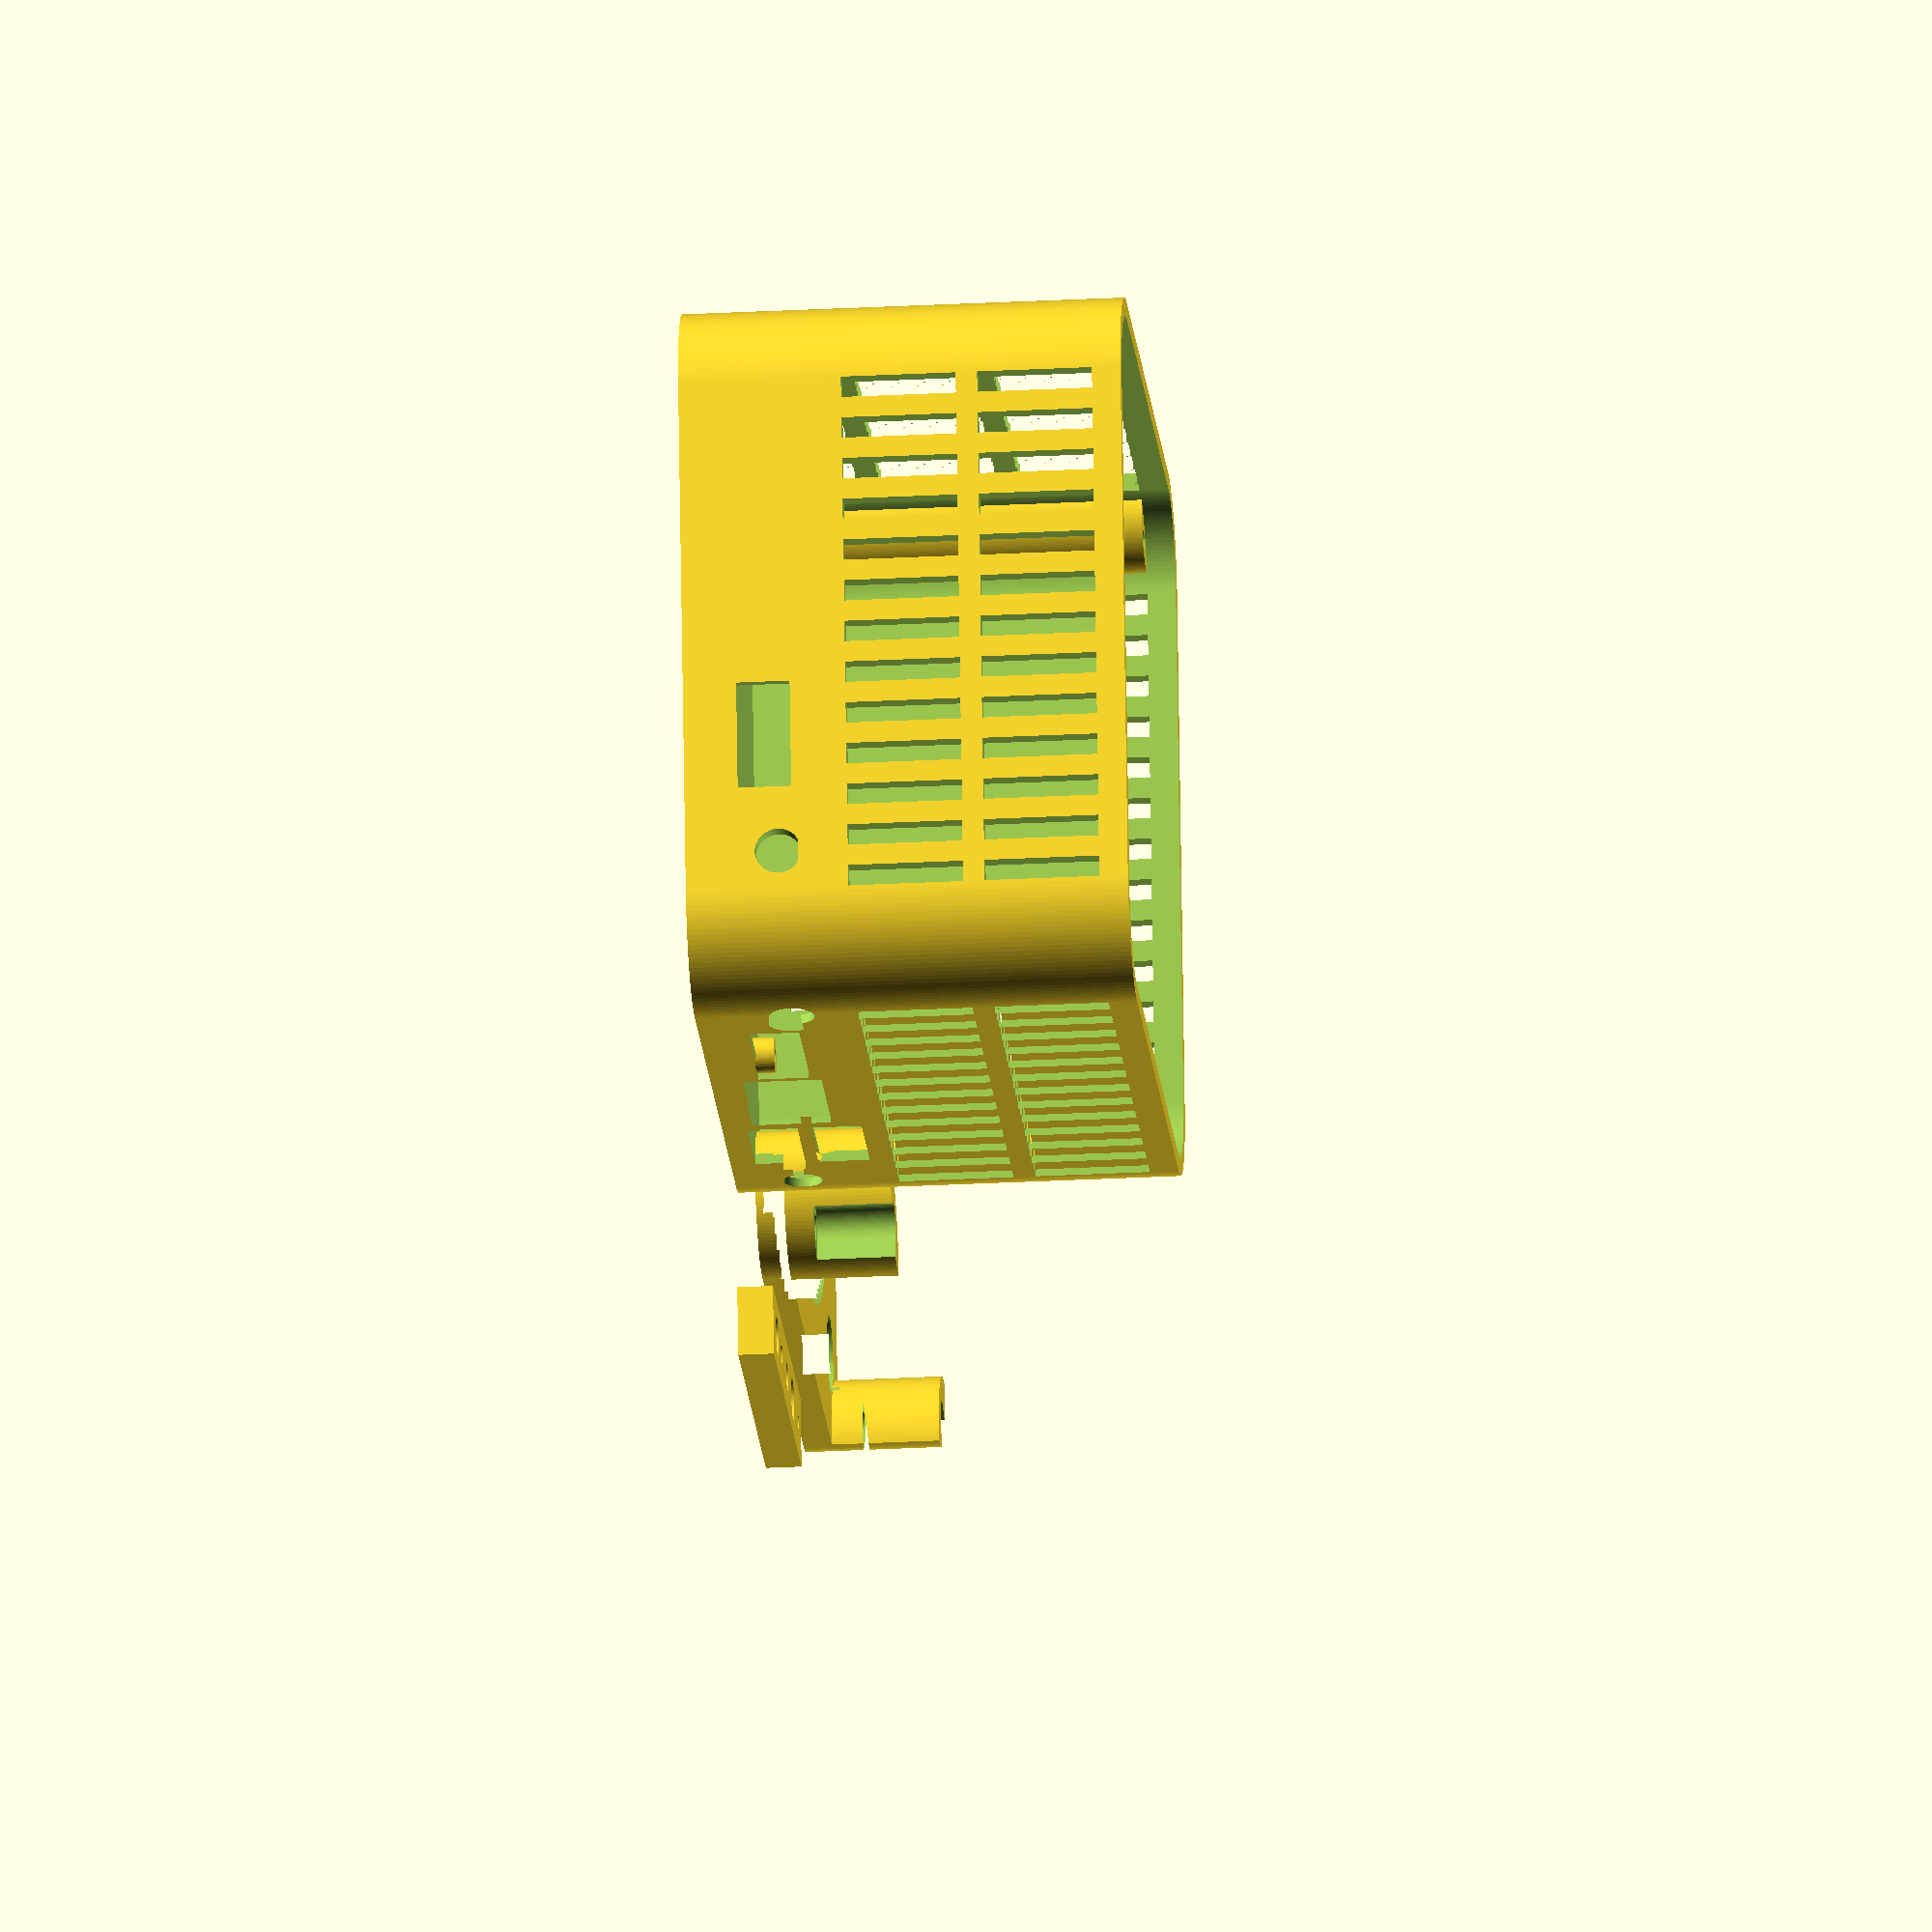
<openscad>
/*
 *  Parametric 3D printed case for Tanix TX6 SBC, with fan.
 *  Copyright (C) 2022  Ivan Mironov <mironov.ivan@gmail.com>
 *
 *  This program is free software: you can redistribute it and/or modify
 *  it under the terms of the GNU General Public License as published by
 *  the Free Software Foundation, either version 3 of the License, or
 *  (at your option) any later version.
 *
 *  This program is distributed in the hope that it will be useful,
 *  but WITHOUT ANY WARRANTY; without even the implied warranty of
 *  MERCHANTABILITY or FITNESS FOR A PARTICULAR PURPOSE.  See the
 *  GNU General Public License for more details.
 *
 *  You should have received a copy of the GNU General Public License
 *  along with this program. If not, see <http://www.gnu.org/licenses/>.
 */

// Hight of the fan (flatwise)
FAN_HEIGHT = 27.0;  // mm
// Diameter of the fan
FAN_DIAM = 77.0;  // mm
// Additional height space for fan
FAN_SPACING = 8.0;  // mm
// Distance between fan screw holes
FAN_SCREW_HOLE_DIST = 71.5;  // mm
// Diameter for fan screw holes (without fastening)
FAN_SCREW_HOLE_DIAM = 5.5;  // mm

// Airflow grill (bottom)
BOTTOM_GRILL_HEIGHT = 0.6;  // mm
BOTTOM_GRILL_HOLE_WIDTH = 3.0;  // mm
BOTTOM_GRILL_HOLE_SPACING = 0.6;  // mm

// Airflow grill (top)
TOP_GRILL_HOLE_WIDTH = 3.0;  // mm
TOP_GRILL_HOLE_HEIGHT = 10.0;  // mm

// Width/depth of case exterior
CASE_WIDTH = 103.0;  // mm
// Width/depth of straight part of case exterior
CASE_STRAIGHT_WIDTH = 75.0;  // mm
// Height of the top part of case (original + fan)
CASE_TOP_HEIGHT = 23.0 + FAN_HEIGHT + FAN_SPACING;  // mm
// Hight of the bottom part of case (without legs)
CASE_BOTTOM_HEIGHT = 4.0;  // mm
// Height of legs on bottom part
CASE_LEGS_HEIGHT = 15.0;  // mm
// Radius of legs on bottom part
CASE_LEGS_RADIUS = 11.0;  // mm
// Distance between case screws
CASE_SCREW_DIST = 87.5;  // mm
// Diameter of case screws with fastening (seems to be 2mm, but printer's 2mm is too tight)
CASE_SCREW_DIAM = 2.8;  // mm
// Diameter for case screws holes without fastening
CASE_SCREW_HOLE_DIAM = 4.0;  // mm
// Diameter of heads of case screws
CASE_SCREW_HEAD_HOLE_DIAM = 6.0;  // mm
// Adjustment of unused length of case screws, if your screws are too long
CASE_SCREW_UNUSED_LENGTH_ADJ = 4.0;  // mm
// Case wall thickness
WALL_THICKNESS = 2.5;  // mm

// Size of supports inside the top part
BOTTOM_SUPPORT_RADIUS = 7.0;  // mm

// Height of PCB supports
PCB_SUPPORT_HEIGHT = 3.5;  // mm
// Diameter of PCB supports
PCB_SUPPORT_DIAM = 5.0;  // mm
// Distance between PCB supports
PCB_SUPPORT_DIST = 67.0;  // mm
// Diameter of PCB screws with fastening (seems to be 1.5mm, but printers 1.5mm is too tight)
PCB_SCREW_DIAM = 2.0;  // mm

TOLERANCE = 0.1;  // mm

// Overlap, used for geometry subtraction.
OS = 1.0;  // mm
// Overlap, used for geometry addition.
OA = 0.01;  // mm

module case_2d_projection(wall_adj)
{
    diam = CASE_WIDTH - CASE_STRAIGHT_WIDTH + wall_adj * 2;
    off = CASE_STRAIGHT_WIDTH / 2;
    hull() {
        for (x_off = [-1.0, 1.0], y_off = [-1.0, 1.0]) {
            translate([x_off, y_off] * off)
                circle(d=diam, $fn=128);
        }
    }
}

module bottom_supports_2d(r, wall_adj)
{
    intersection() {
        case_diam = CASE_WIDTH - CASE_STRAIGHT_WIDTH;
        off = CASE_STRAIGHT_WIDTH / 2 + sqrt(2) * case_diam / 4;  // sin(45°) == sqrt(2)/2
        for (x_off = [-1.0, 1.0], y_off = [-1.0, 1.0]) {
            translate([x_off, y_off] * off)
                circle(r, $fn=128);
        }

        case_2d_projection(wall_adj);
    }
}

function pcb_support_coords() = let(half_off = PCB_SUPPORT_DIST / 2) [
	for (x_off = [-1.0, 1.0], y_off = [-1.0, 1.0])
		[x_off * half_off, y_off * half_off, 0.0]
];

module top_part_no_holes()
{
    // Box.
    difference() {
        linear_extrude(height=CASE_TOP_HEIGHT + CASE_BOTTOM_HEIGHT)
            case_2d_projection(0.0);

        translate([0.0, 0.0, WALL_THICKNESS])
            linear_extrude(height=CASE_TOP_HEIGHT + CASE_BOTTOM_HEIGHT - WALL_THICKNESS + OS)
                case_2d_projection(-WALL_THICKNESS);
    }

    // Bottom supports.
    translate([0.0, 0.0, OA]) {
        linear_extrude(height=CASE_TOP_HEIGHT - OA)
            bottom_supports_2d(BOTTOM_SUPPORT_RADIUS, -OA);
    }

    // PCB supports.
    translate([0.0, 0.0, WALL_THICKNESS - OA]) {
        linear_extrude(height=PCB_SUPPORT_HEIGHT + OA) {
            for (xy = pcb_support_coords()) {
                translate(xy)
                    circle(d=PCB_SUPPORT_DIAM, $fn=64);
            }
        }
    }
}

module front_ports_2d(through_hole) {
    adj = through_hole? 0.0 : 3.0;
    adj2 = adj * 2;
    // Smaller adjustment to not cut through horizontal wall.
    adj_small = through_hole? 0.0 : 1.0;
    adj_small2 = adj + adj_small;

    // Power connector.
    if (through_hole) {
        translate([15.0, 13.5])
            circle(d = 6.5, $fn = 64);
    } else {
        translate([15.0, 13.5])
            square([8.0, 18.0], true);
    }
    // HDMI connector.
    translate([22.0 - adj, 7.0 - adj])
        square([17.0 + adj2, 7.0 + adj2]);
    // Ethernet connector.
    translate([43.0 - adj, 4.5 - adj_small])
        square([16.0 + adj2, 11.0 + adj_small2]);
    // Two USB 2.0 connectors.
    translate([64.0 - adj, 3.5 - adj_small])
        square([15.0 + adj2, 7.0 + adj_small2]);
    translate([64.0 - adj, 12.5 - adj])
        square([15.0 + adj2, 7.0 + adj2]);
    // Button.
    if (through_hole) {
        translate([81.0, 9.3])
            circle(d = 1.5, $fn = 32);
    }
    // SPDIF connector.
    if (through_hole) {
        translate([87.0, 9.5])
            circle(d = 5.5, $fn = 64);
    } else {
        translate([87.0, 9.5])
            square(8.0, true);
    }
}

module left_ports_2d(through_hole)
{
    adj = through_hole? 0.0 : 3.0;
    adj2 = adj * 2;

    // USB 3.0 connector.
    translate([58.5 - adj, 7.5 - adj])
        square([15.5 + adj2, 7.5 + adj2]);
    // WiFi connector.
    if (through_hole) {
        translate([83.5, 13.0]) {
            intersection() {
                translate([0.0, - 1.2])
                    square(8.0, true);
                circle(d = 6.5, $fn = 64);
            }
        }
    }
}

module right_ports_2d(through_hole)
{
    adj = through_hole? 0.0 : 3.0;
    adj2 = adj * 2;

    // Button.
    if (through_hole) {
        translate([26.5, 9.3])
            circle(d = 1.5, $fn = 32);
    }
    // MicroSD card slot.
    translate([30.0 - adj, 7.0 - adj])
        square([16.0 + adj2, 5.0 + adj2]);
}

function case_screw_hole_coords() = let(half_off = CASE_SCREW_DIST / 2) [
	for (x_off = [-1.0, 1.0], y_off = [-1.0, 1.0])
		[x_off * half_off, y_off * half_off, 0.0]
];

module top_grill(h, n_vert)
{
    hole_height = (h - (n_vert - 1) * TOP_GRILL_HOLE_WIDTH) / n_vert;
    for (iv = [0 : n_vert - 1]) {
        translate([0.0, 0.0, iv * (hole_height + TOP_GRILL_HOLE_WIDTH)]) {
            linear_extrude(height=hole_height) {
                n_horiz = floor((floor(CASE_STRAIGHT_WIDTH / TOP_GRILL_HOLE_WIDTH) + 1) / 2);
                grill_width = (n_horiz * 2 - 1) * TOP_GRILL_HOLE_WIDTH;
                for (ih = [0 : n_horiz - 1]) {
                    translate([
                            ih * TOP_GRILL_HOLE_WIDTH * 2 - grill_width / 2,
                            -CASE_WIDTH / 2 - OS])
                        square([TOP_GRILL_HOLE_WIDTH, WALL_THICKNESS + OS * 2]);
                }
            }
        }
    }
}

module top_part()
{
    difference() {
        top_part_no_holes();

        for (through_hole = [false, true]) {
            eh = through_hole? WALL_THICKNESS + OS * 2 : WALL_THICKNESS / 2 + OS;
            dz = through_hole? CASE_WIDTH / 2 - WALL_THICKNESS - OS : CASE_WIDTH / 2 - WALL_THICKNESS - OS;

            // Front side ports.
            rotate([90.0]) {
                translate([- CASE_WIDTH / 2, 0.0, dz]) {
                    linear_extrude(height = eh)
                        front_ports_2d(through_hole);
                }
            }

            // Left side ports.
            rotate([90.0, 0.0, - 90.0]) {
                translate([- CASE_WIDTH / 2, 0.0, dz]) {
                    linear_extrude(height = eh)
                        left_ports_2d(through_hole);
                }
            }

            // Right side ports.
            rotate([90.0, 0.0, 90.0]) {
                translate([- CASE_WIDTH / 2, 0.0, dz]) {
                    linear_extrude(height = eh)
                        right_ports_2d(through_hole);
                }
            }
        }

        // Holes for PCB screws.
        translate([0.0, 0.0, WALL_THICKNESS / 2]) {
            linear_extrude(height=PCB_SUPPORT_HEIGHT + WALL_THICKNESS / 2 + OA) {
                for (xy = pcb_support_coords()) {
                    translate(xy)
                        circle(d=PCB_SCREW_DIAM, $fn=64);
                }
            }
        }

        // Holes for case screws.
        translate([0.0, 0.0, CASE_TOP_HEIGHT / 2]) {
            linear_extrude(height=CASE_TOP_HEIGHT / 2 + OS) {
                for (xy = case_screw_hole_coords()) {
                    translate(xy)
                        circle(d=CASE_SCREW_DIAM, $fn=64);
                }
            }
        }

        // Airflow grill - left, front and right.
        grill_h = CASE_TOP_HEIGHT * 0.65;
        for (a = [-90.0, 0.0, 90.0]) {
            translate([0.0, 0.0, WALL_THICKNESS + CASE_TOP_HEIGHT - grill_h]) {
                rotate([0.0, 0.0, a])
                    top_grill(grill_h - WALL_THICKNESS, 2);
            }
        }
        // Airflow grill - back.
        translate([0.0, 0.0, WALL_THICKNESS]) {
            rotate([0.0, 0.0, 180.0])
                top_grill(CASE_TOP_HEIGHT - WALL_THICKNESS, 3);
        }
    }
}

// Width is over the "x" axis.
module hex(width)
{
	circle(d=width, $fn=6);
}

// Depth is over the "y" axis.
function hex_depth(width) = sqrt(3) / 2 * width;

// Sum of 2D cubic coordinates.
function hex_cc_sum(a, b) = [a[0] + b[0], a[1] + b[1], a[2] + b[2]];

// All possible directions from "zero" hexagon in cubic 2D coordinates.
function hex_cc_direction(direction) = [
	[+1, -1,  0],
	[+1,  0, -1],
	[ 0, +1, -1],
	[-1, +1,  0],
	[-1,  0, +1],
	[ 0, -1, +1],
][direction];

// Neighbor of given hexagon in cubic 2D coordinates.
function hex_cc_neighbor(cc, direction) = hex_cc_sum(cc, hex_cc_direction(direction));

// Convert cubic 2D coordinates to [col, row] (even-col is without offset over "y" axis).
function hex_cc_to_off(cc) = [cc[0], cc[2] + (cc[0] - cc[0] % 2) / 2];

// Convert [col, row] (even-col) to normal [x, y] 2D coordinates.
function hex_off_to_xy(off, width) = [
	off[0] * width * 3 / 4,
	off[1] * hex_depth(width) + off[0] % 2 * hex_depth(width) / 2,
];

// Convert cubic 2D coordinates to normal [x, y] 2D coordinates.
function hex_cc_to_xy(cc, width) = hex_off_to_xy(hex_cc_to_off(cc), width);

function hex_cc_ring_tail(cur_ring, cur_direction_mul_radius, radius) =
	cur_direction_mul_radius < 6 * radius - 1 ?
		hex_cc_ring_tail(
			concat(
				[hex_cc_neighbor(
					cur_ring[0],
					floor(cur_direction_mul_radius / radius))],
				cur_ring),
			cur_direction_mul_radius + 1,
			radius) :
		cur_ring;

function hex_cc_ring(center_cc, radius) = hex_cc_ring_tail(
	[hex_cc_direction(4) * radius],
	0,
	radius);

function hex_cc_spiral_tail(cur_spiral, radius) =
	radius > 0 ?
		hex_cc_spiral_tail(
			concat(
				cur_spiral,
				hex_cc_ring(cur_spiral[0], radius)),
			radius - 1) :
		cur_spiral;

function hex_cc_spiral(center_cc, radius) = hex_cc_spiral_tail([center_cc], radius);

// TODO: Verify. Not sure about radius calculation.
function hex_circle(width, radius) = [
	for (i = hex_cc_spiral([0, 0, 0], ceil(radius / (width * 1.5) * 2)))
		let (xy = hex_cc_to_xy(i, width))
			if (norm(xy) < radius - width / 2) xy
];

function fan_screw_hole_coords() = let(half_off = FAN_SCREW_HOLE_DIST / 2) [
	for (x_off = [-1.0, 1.0], y_off = [-1.0, 1.0])
		[x_off * half_off, y_off * half_off, 0.0]
];

// Not really "no holes" as 2D holes already included.
module bottom_part_no_holes()
{
    // Plate.
    linear_extrude(height=CASE_BOTTOM_HEIGHT) {
        difference() {
            case_2d_projection(-WALL_THICKNESS - TOLERANCE);

            // Holes for airflow.
            full_hex_width = BOTTOM_GRILL_HOLE_WIDTH + BOTTOM_GRILL_HOLE_SPACING;
            for (xy = hex_circle(full_hex_width, FAN_DIAM / 2)) {
                translate(xy)
                    hex(BOTTOM_GRILL_HOLE_WIDTH);
            }

            // Holes for fan mounting screws
            for (xy = fan_screw_hole_coords()) {
                translate(xy)
                    circle(d=FAN_SCREW_HOLE_DIAM, $fn=64);
            }
        }
    }

    // Legs.
    translate([0.0, 0.0, CASE_BOTTOM_HEIGHT - OA]) {
        linear_extrude(height=CASE_LEGS_HEIGHT + OA)
            bottom_supports_2d(CASE_LEGS_RADIUS, -WALL_THICKNESS - TOLERANCE);
    }
}

module bottom_part()
{
    difference() {
        bottom_part_no_holes();

        // Make grill thinner.
        translate([0.0, 0.0, BOTTOM_GRILL_HEIGHT]) {
            linear_extrude(height=CASE_BOTTOM_HEIGHT - BOTTOM_GRILL_HEIGHT + OS)
                circle(d=FAN_DIAM, $fn=256);
        }

        // Make space for heads of fan mounting screws
        translate([0.0, 0.0, CASE_BOTTOM_HEIGHT / 2]) {
            linear_extrude(height=CASE_BOTTOM_HEIGHT / 2 + OS) {
                for (xy = fan_screw_hole_coords()) {
                    translate(xy)
                        circle(d=FAN_SCREW_HOLE_DIAM * 2, $fn=64);
                }
            }
        }

        // Holes for case screws.
        translate([0.0, 0.0, -OS]) {
            linear_extrude(height=CASE_BOTTOM_HEIGHT + CASE_LEGS_HEIGHT + OS * 2) {
                for (xy = case_screw_hole_coords()) {
                    translate(xy)
                        circle(d=CASE_SCREW_HOLE_DIAM, $fn=64);
                }
            }
        }

        // Holes for heads of case screws.
        translate([0.0, 0.0, CASE_BOTTOM_HEIGHT + CASE_SCREW_UNUSED_LENGTH_ADJ]) {
            linear_extrude(height=CASE_LEGS_HEIGHT - CASE_SCREW_UNUSED_LENGTH_ADJ + OS) {
                for (xy = case_screw_hole_coords()) {
                    hull() {
                        translate(xy)
                            circle(d=CASE_SCREW_HEAD_HOLE_DIAM, $fn=64);
                        // Extend to outside
                        translate(xy * 2)
                            circle(d=CASE_SCREW_HEAD_HOLE_DIAM * 10, $fn=64);
                    }
                }
            }
        }
    }
}

module screw_hole_calibration()
{
    linear_extrude(height=5.0) {
        difference() {
            square([50.0, 10.0], true);

            // Fan screws should NOT screw into plastic here:
            translate([-18.0, 0.0])
                circle(d=FAN_SCREW_HOLE_DIAM, $fn=64);
            // Case screws should screw into plastic here:
            translate([-10.0, 0.0])
                circle(d=CASE_SCREW_DIAM, $fn=64);
            // Case screws should NOT screw into plastic here:
            translate([0.0, 0.0])
                circle(d=CASE_SCREW_HOLE_DIAM, $fn=64);
            // Case screws should fall through this hole:
            translate([10.0, 0.0])
                circle(d=CASE_SCREW_HEAD_HOLE_DIAM, $fn=64);
            // PCB screws should screw into plastic here:
            translate([20.0, 0.0])
                circle(d=PCB_SCREW_DIAM, $fn=64);
        }
    }
}

translate([-CASE_WIDTH / 2 - 10.0, 0.0, 0.0])
    top_part();
translate([CASE_WIDTH / 2 + 10.0, 0.0, 0.0])
    bottom_part();
translate([0.0, -CASE_WIDTH / 2 - 20.0, 0.0])
    screw_hole_calibration();

</openscad>
<views>
elev=208.9 azim=169.6 roll=265.5 proj=o view=solid
</views>
